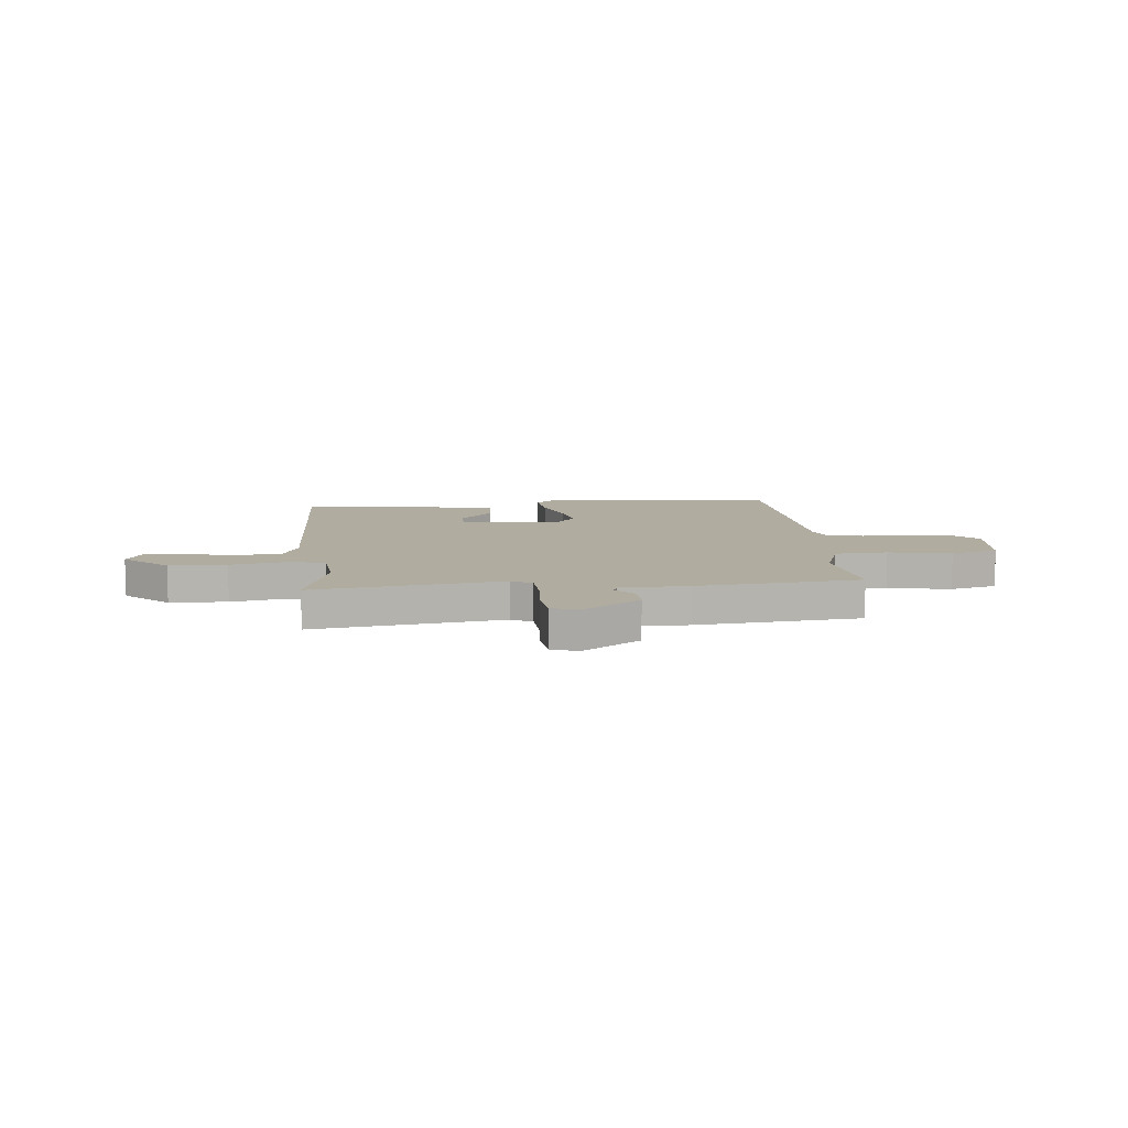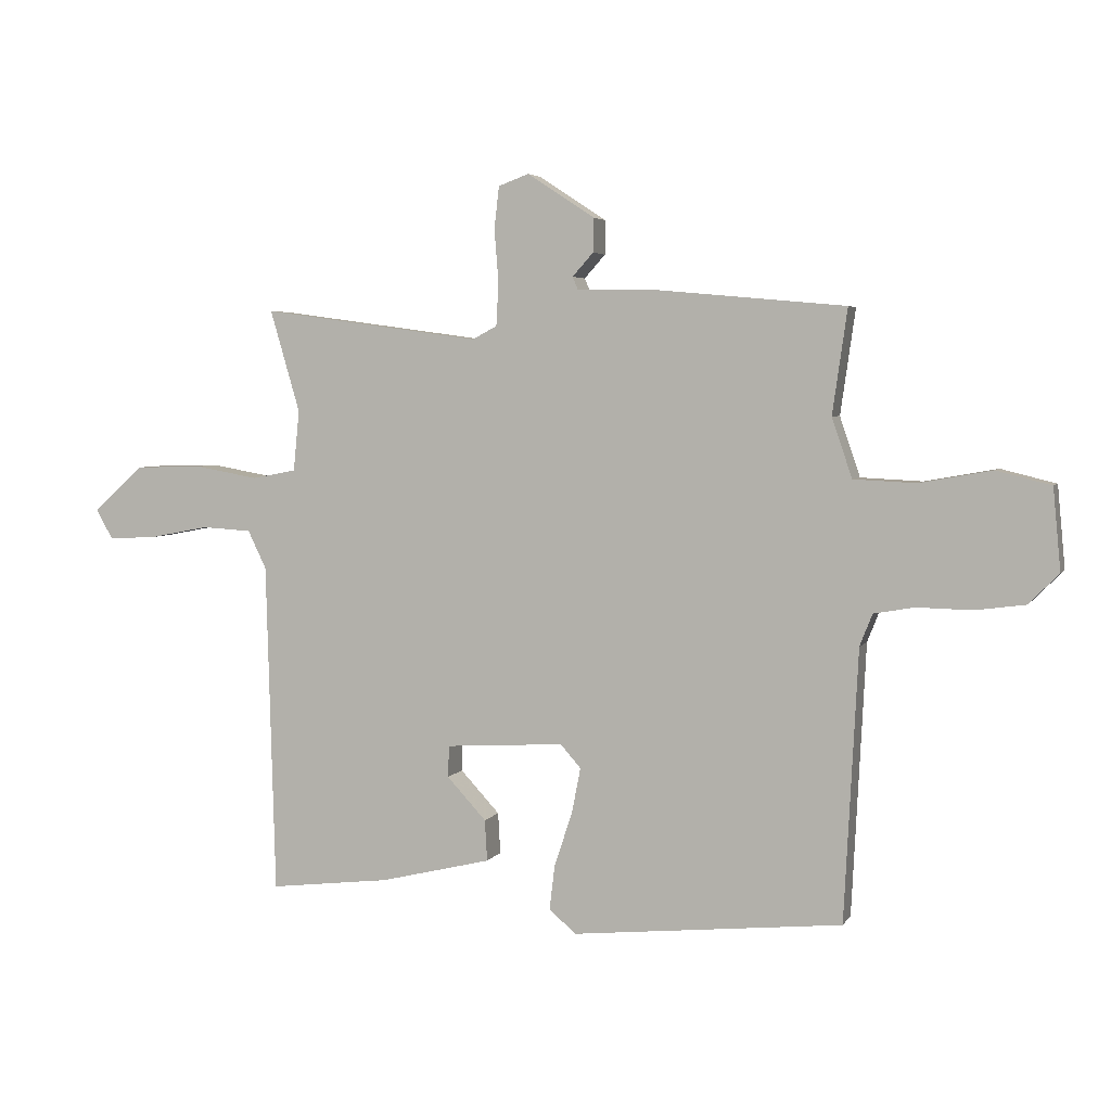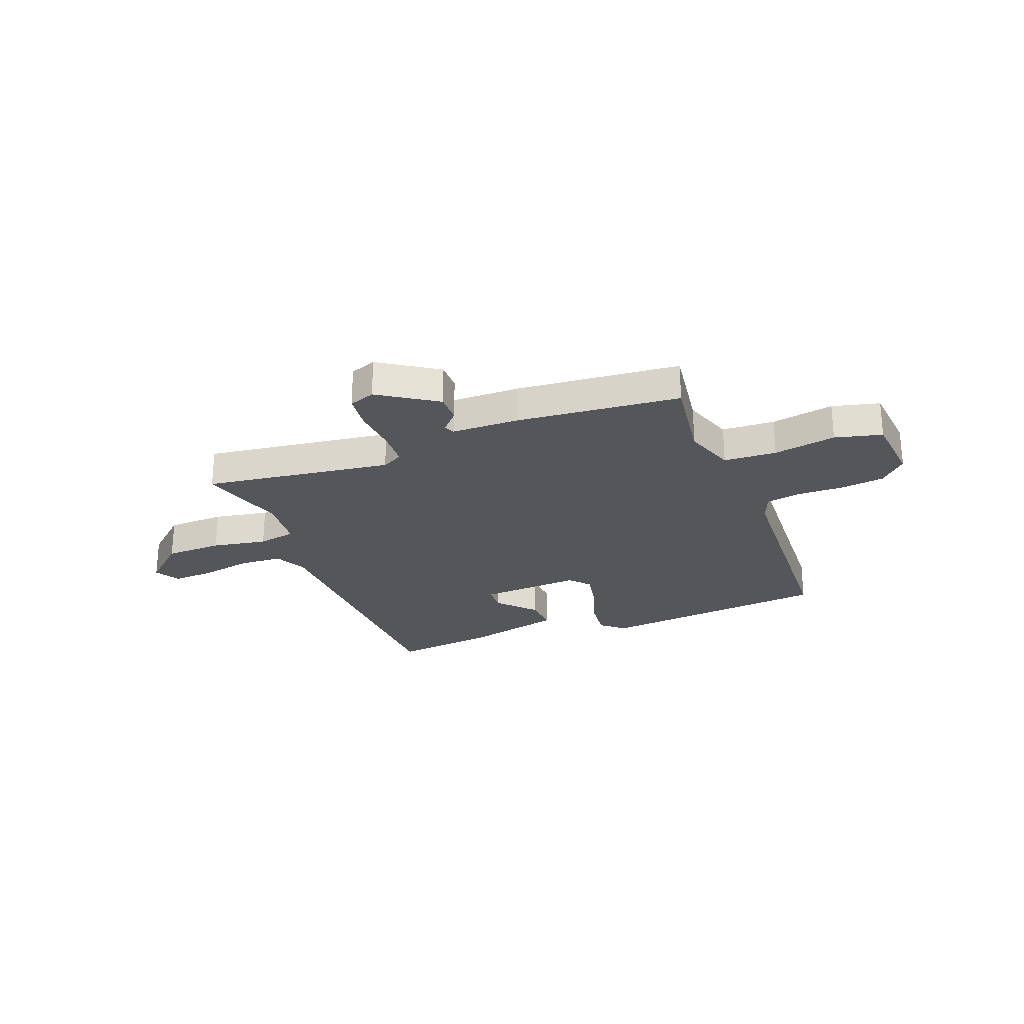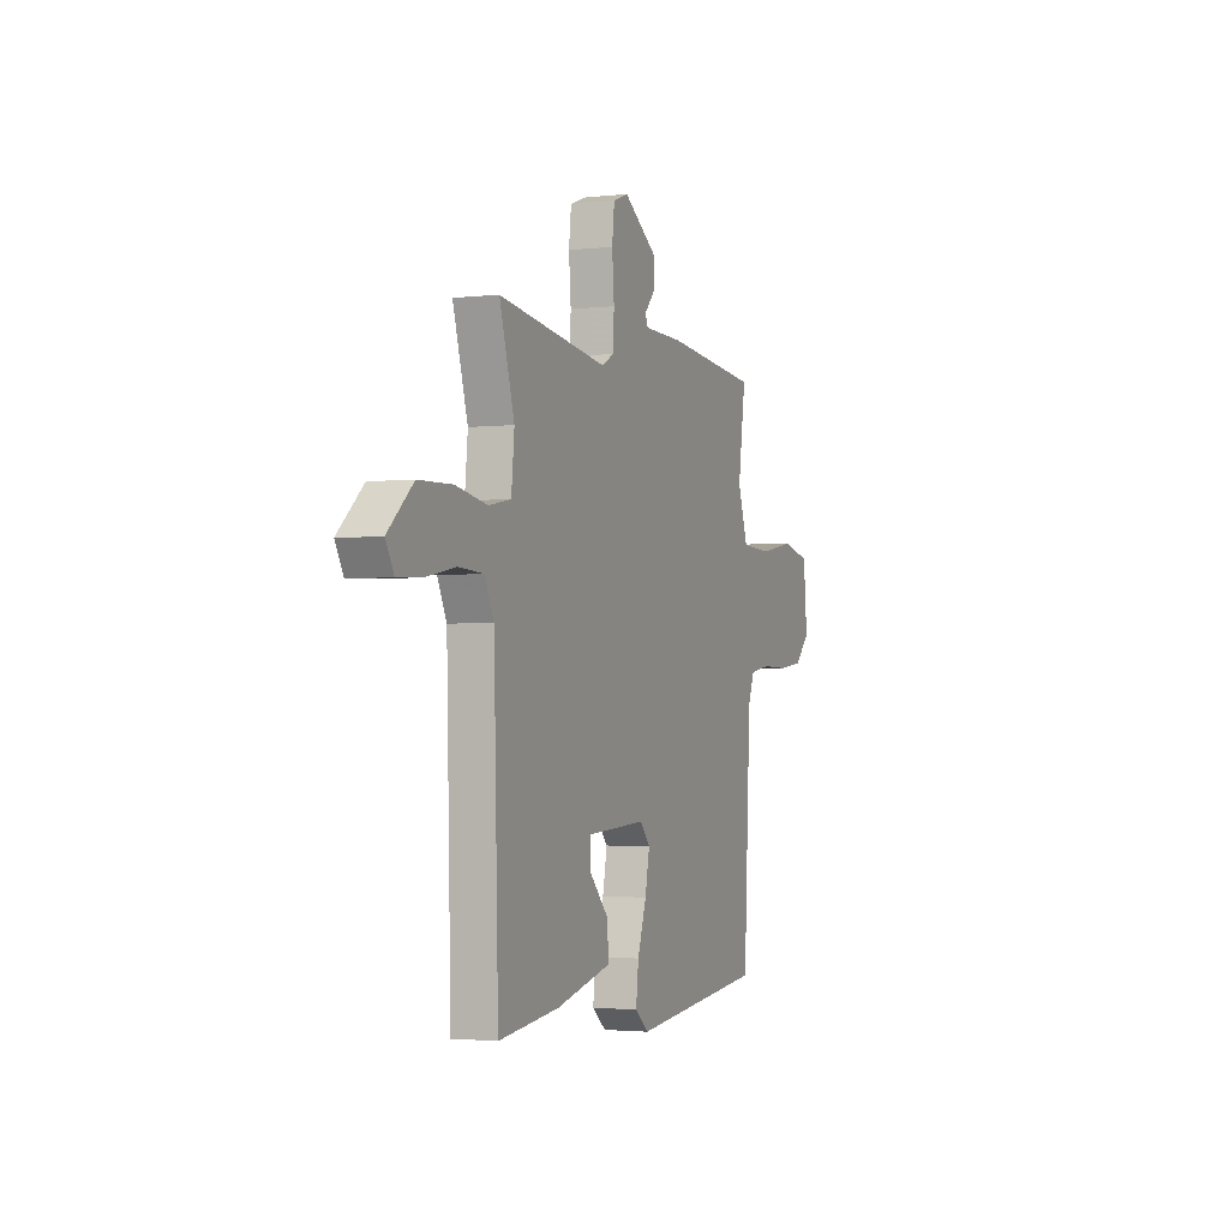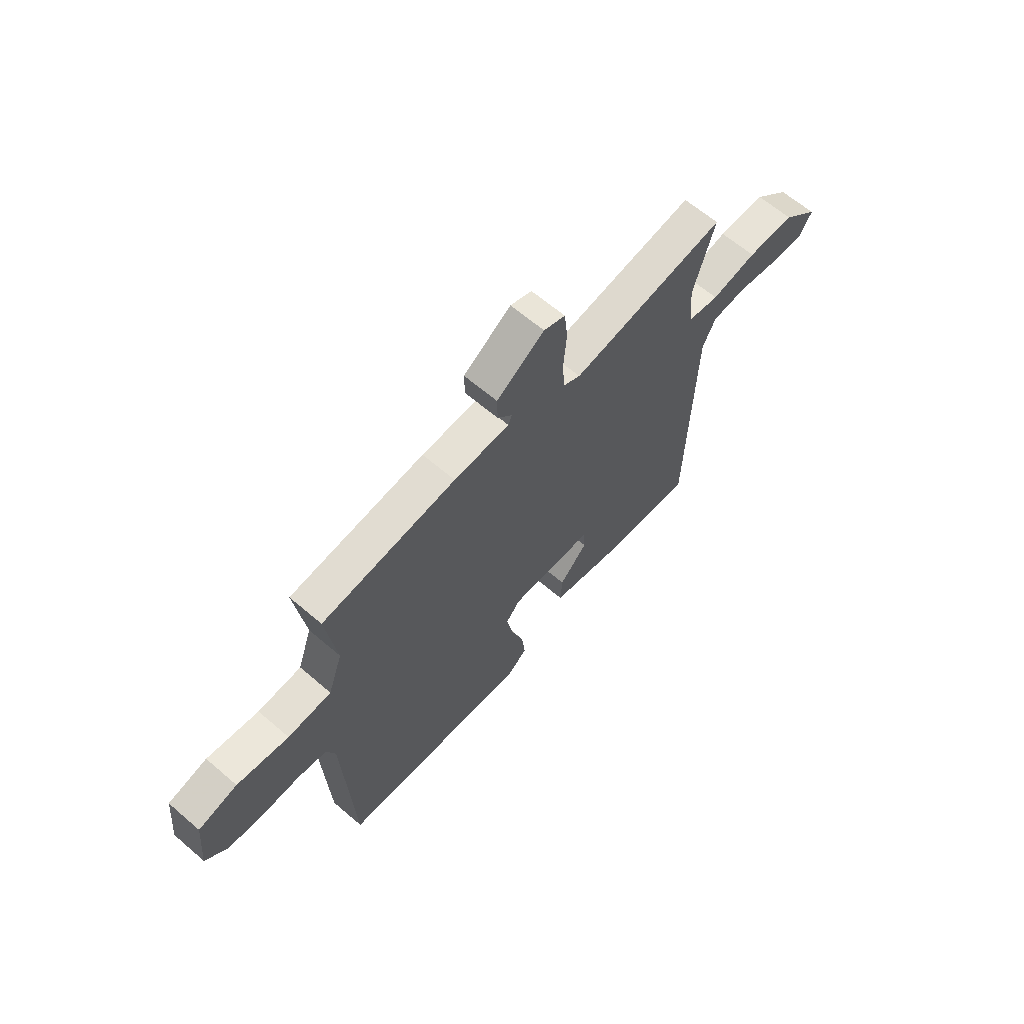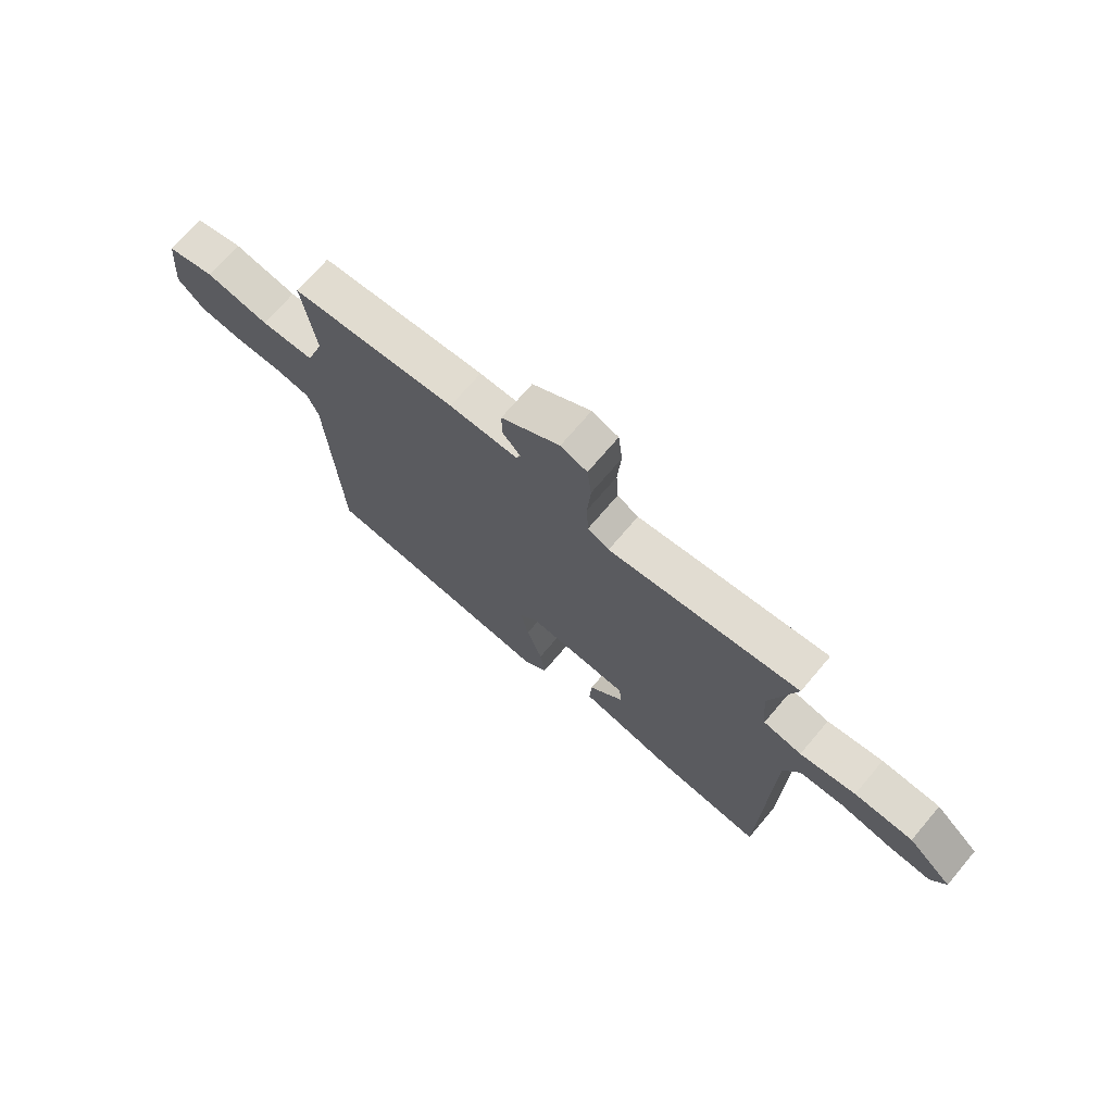
<metadata>
{"format":"obj","ext":"obj","renderer":"f3d","projection":"perspective","resolution":1024,"background":"white","views":[{"elev":10.0,"azim":-5.7,"up":"+Y"},{"elev":4.2,"azim":17.4,"up":"+Z"},{"elev":-25.8,"azim":21.1,"up":"+Y"},{"elev":-2.3,"azim":-68.0,"up":"+Z"},{"elev":63.7,"azim":130.9,"up":"+Z"},{"elev":71.1,"azim":-139.7,"up":"+Z"}]}
</metadata>
<code>
v 0.5 0.07 0.5
v 0.475 0.07 0.324
v 0.509 0.07 0.224
v 0.612 0.07 0.219
v 0.734 0.07 0.241
v 0.826 0.07 0.218
v 0.839 0.07 0.081
v 0.788 0.07 0.03
v 0.704 0.07 0.019
v 0.613 0.07 0.021
v 0.544 0.07 0.009
v 0.523 0.07 -0.045
v 0.5 0.07 -0.5
v 0.047 0.07 -0.546
v 0.001 0.07 -0.508
v 0.01 0.07 -0.432
v 0.04 0.07 -0.342
v 0.055 0.07 -0.265
v 0.021 0.07 -0.226
v -0.178 0.07 -0.238
v -0.18 0.07 -0.291
v -0.114 0.07 -0.362
v -0.11 0.07 -0.431
v -0.296 0.07 -0.476
v -0.5 0.07 -0.5
v -0.515 0.07 0.057
v -0.546 0.07 0.121
v -0.629 0.07 0.126
v -0.729 0.07 0.107
v -0.81 0.07 0.103
v -0.838 0.07 0.152
v -0.753 0.07 0.229
v -0.641 0.07 0.232
v -0.534 0.07 0.213
v -0.46 0.07 0.227
v -0.45 0.07 0.329
v -0.5 0.07 0.5
v -0.133 0.07 0.45
v -0.092 0.07 0.472
v -0.088 0.07 0.544
v -0.095 0.07 0.632
v -0.087 0.07 0.703
v -0.036 0.07 0.722
v 0.077 0.07 0.648
v 0.076 0.07 0.591
v 0.041 0.07 0.552
v 0.05 0.07 0.531
v 0.182 0.07 0.529
v 0.5 0 0.5
v 0.475 0 0.324
v 0.509 0 0.224
v 0.612 0 0.219
v 0.734 0 0.241
v 0.826 0 0.218
v 0.839 0 0.081
v 0.788 0 0.03
v 0.704 0 0.019
v 0.613 0 0.021
v 0.544 0 0.009
v 0.523 0 -0.045
v 0.5 0 -0.5
v 0.047 0 -0.546
v 0.001 0 -0.508
v 0.01 0 -0.432
v 0.04 0 -0.342
v 0.055 0 -0.265
v 0.021 0 -0.226
v -0.178 0 -0.238
v -0.18 0 -0.291
v -0.114 0 -0.362
v -0.11 0 -0.431
v -0.296 0 -0.476
v -0.5 0 -0.5
v -0.515 0 0.057
v -0.546 0 0.121
v -0.629 0 0.126
v -0.729 0 0.107
v -0.81 0 0.103
v -0.838 0 0.152
v -0.753 0 0.229
v -0.641 0 0.232
v -0.534 0 0.213
v -0.46 0 0.227
v -0.45 0 0.329
v -0.5 0 0.5
v -0.133 0 0.45
v -0.092 0 0.472
v -0.088 0 0.544
v -0.095 0 0.632
v -0.087 0 0.703
v -0.036 0 0.722
v 0.077 0 0.648
v 0.076 0 0.591
v 0.041 0 0.552
v 0.05 0 0.531
v 0.182 0 0.529
f 47 48 1 2
f 44 45 46
f 43 44 46
f 42 43 46
f 41 42 46
f 40 41 46
f 39 40 46 47
f 47 2 3
f 39 47 3
f 38 39 3
f 36 37 38 3
f 32 33 34
f 31 32 34
f 30 31 34
f 29 30 34
f 28 29 34
f 27 28 34 35
f 26 27 35
f 24 25 26
f 23 24 26
f 22 23 26
f 21 22 26
f 20 21 26 35
f 35 36 3
f 20 35 3
f 19 20 3
f 15 16 17
f 14 15 17
f 13 14 17
f 12 13 17
f 11 12 17 18
f 8 9 10
f 7 8 10
f 6 7 10
f 5 6 10
f 4 5 10
f 4 10 11
f 11 18 19
f 4 11 19
f 3 4 19
f 50 49 96 95
f 94 93 92
f 94 92 91
f 94 91 90
f 94 90 89
f 94 89 88
f 95 94 88 87
f 51 50 95
f 51 95 87
f 51 87 86
f 51 86 85 84
f 82 81 80
f 82 80 79
f 82 79 78
f 82 78 77
f 82 77 76
f 83 82 76 75
f 83 75 74
f 74 73 72
f 74 72 71
f 74 71 70
f 74 70 69
f 83 74 69 68
f 51 84 83
f 51 83 68
f 51 68 67
f 65 64 63
f 65 63 62
f 65 62 61
f 65 61 60
f 66 65 60 59
f 58 57 56
f 58 56 55
f 58 55 54
f 58 54 53
f 58 53 52
f 59 58 52
f 67 66 59
f 67 59 52
f 67 52 51
f 1 49 50 2
f 2 50 51 3
f 3 51 52 4
f 4 52 53 5
f 5 53 54 6
f 6 54 55 7
f 7 55 56 8
f 8 56 57 9
f 9 57 58 10
f 10 58 59 11
f 11 59 60 12
f 12 60 61 13
f 13 61 62 14
f 14 62 63 15
f 15 63 64 16
f 16 64 65 17
f 17 65 66 18
f 18 66 67 19
f 19 67 68 20
f 20 68 69 21
f 21 69 70 22
f 22 70 71 23
f 23 71 72 24
f 24 72 73 25
f 25 73 74 26
f 26 74 75 27
f 27 75 76 28
f 28 76 77 29
f 29 77 78 30
f 30 78 79 31
f 31 79 80 32
f 32 80 81 33
f 33 81 82 34
f 34 82 83 35
f 35 83 84 36
f 36 84 85 37
f 37 85 86 38
f 38 86 87 39
f 39 87 88 40
f 40 88 89 41
f 41 89 90 42
f 42 90 91 43
f 43 91 92 44
f 44 92 93 45
f 45 93 94 46
f 46 94 95 47
f 47 95 96 48
f 48 96 49 1

</code>
